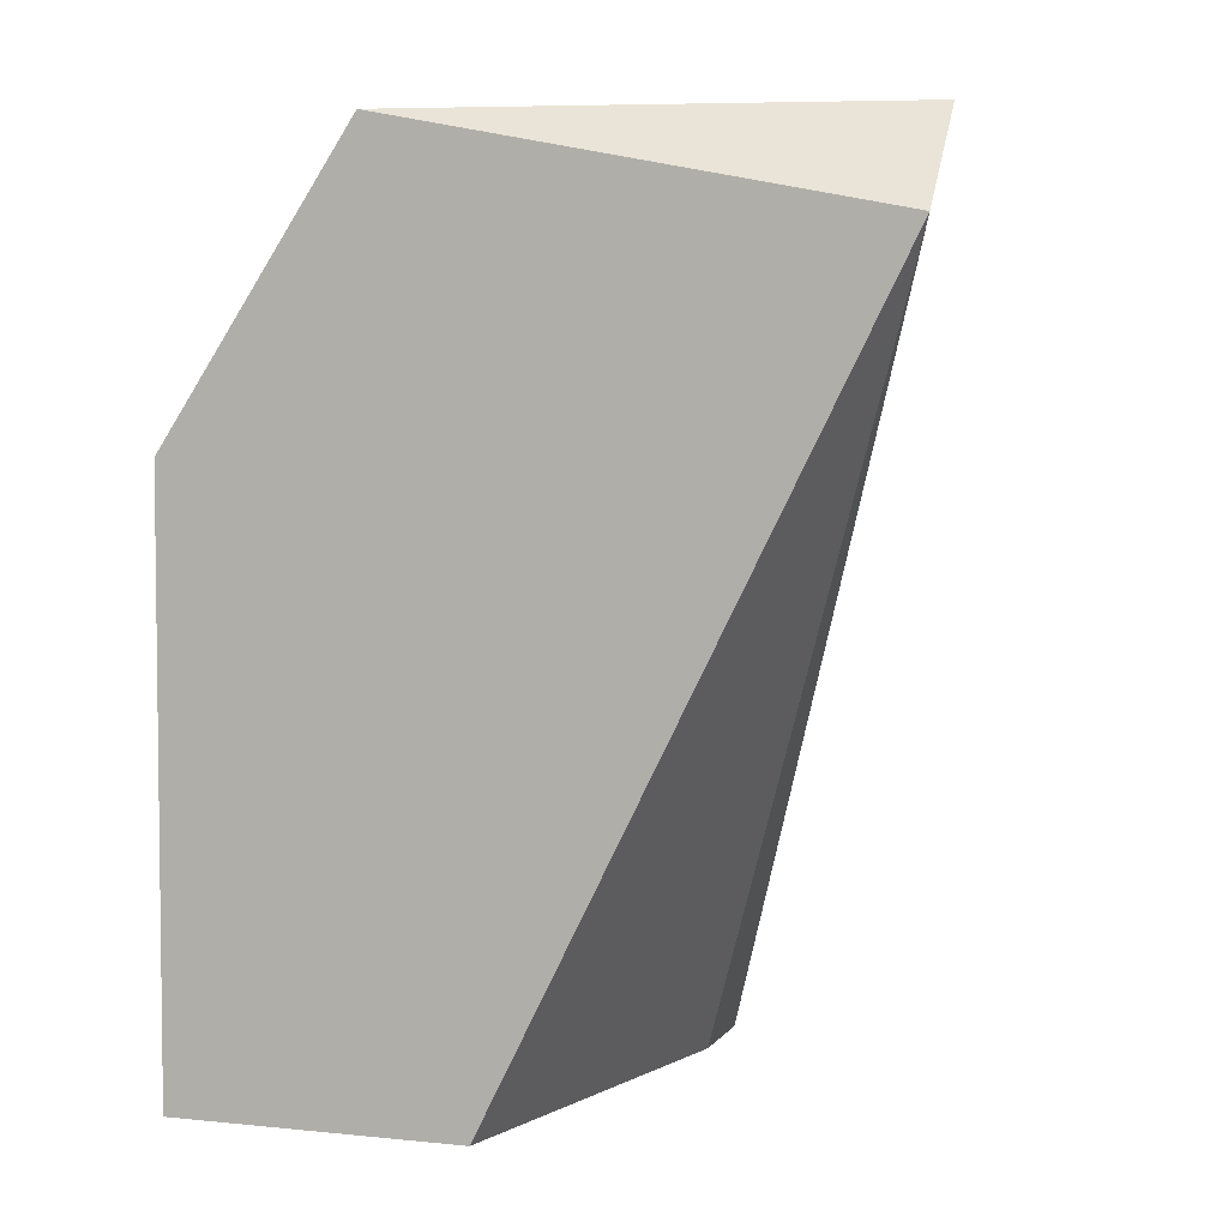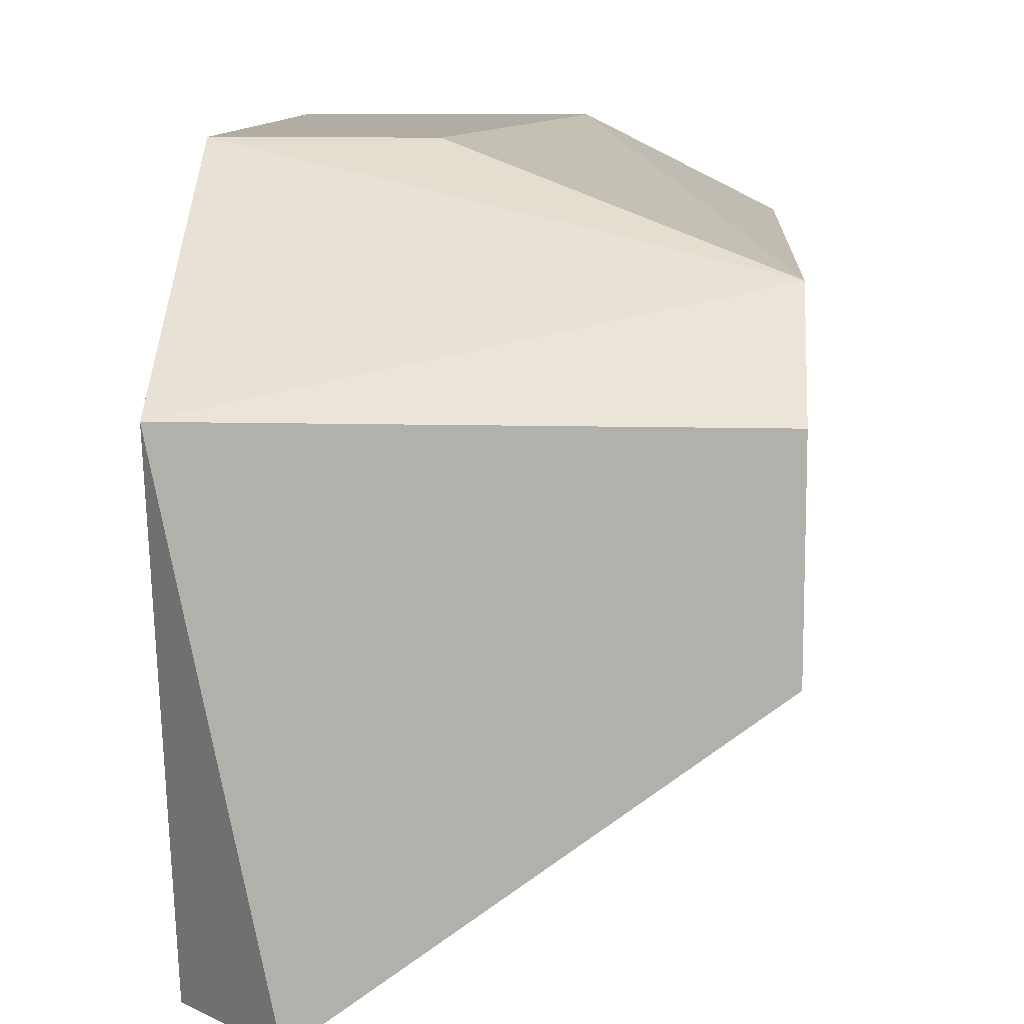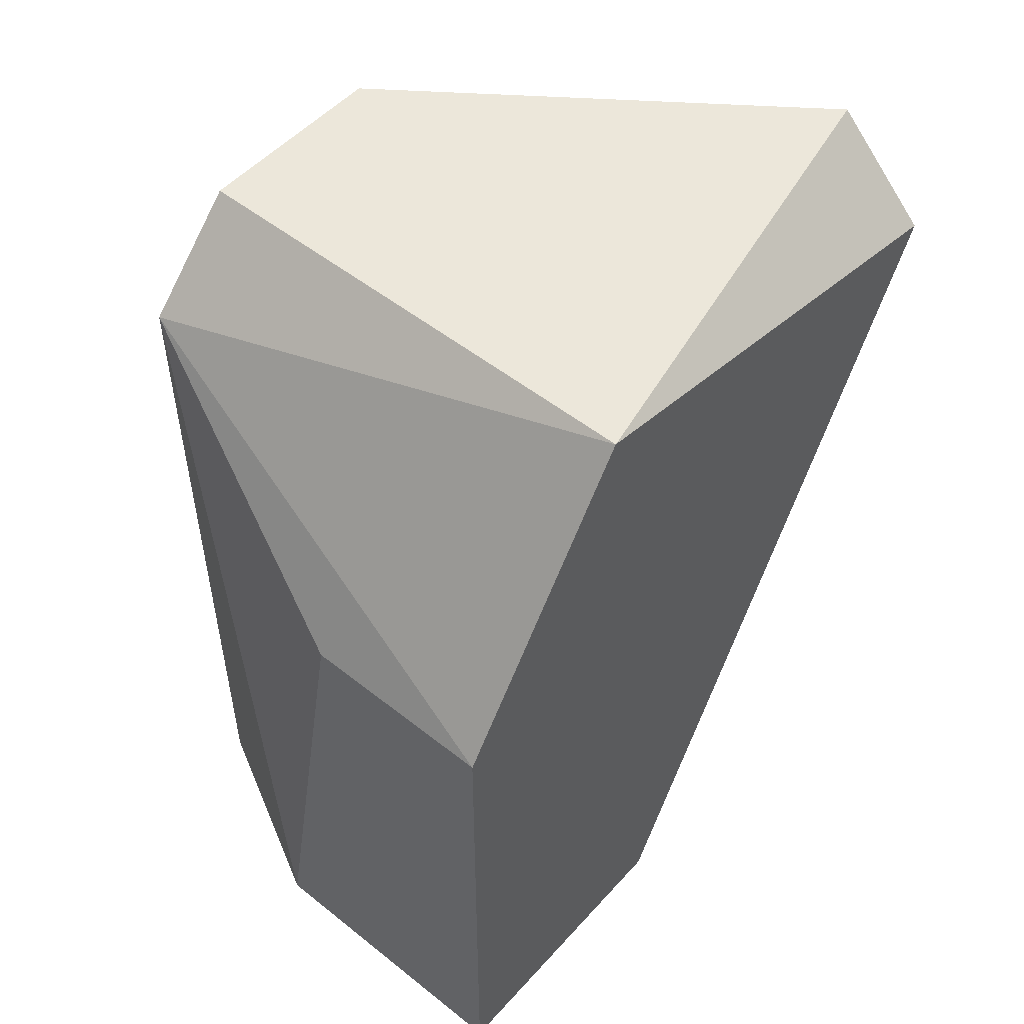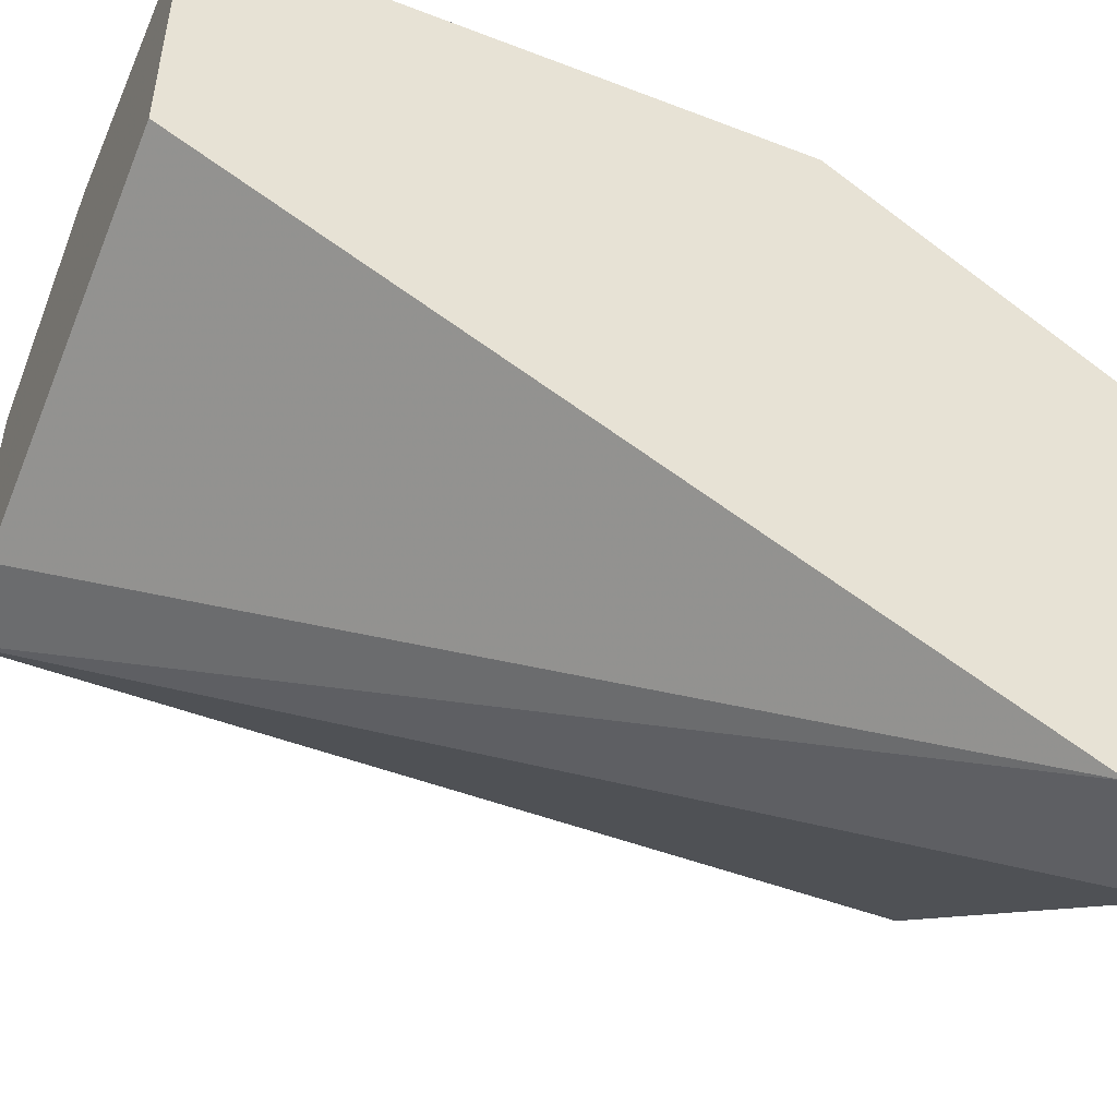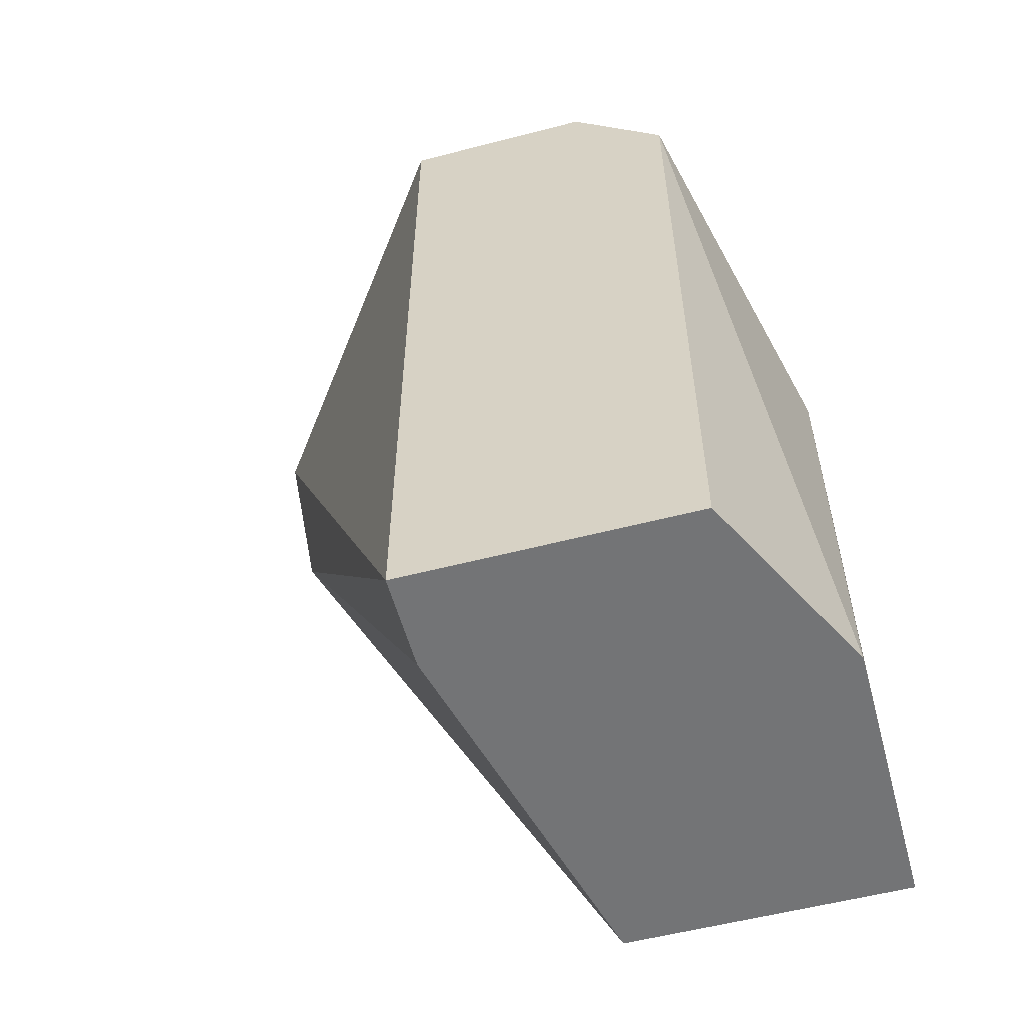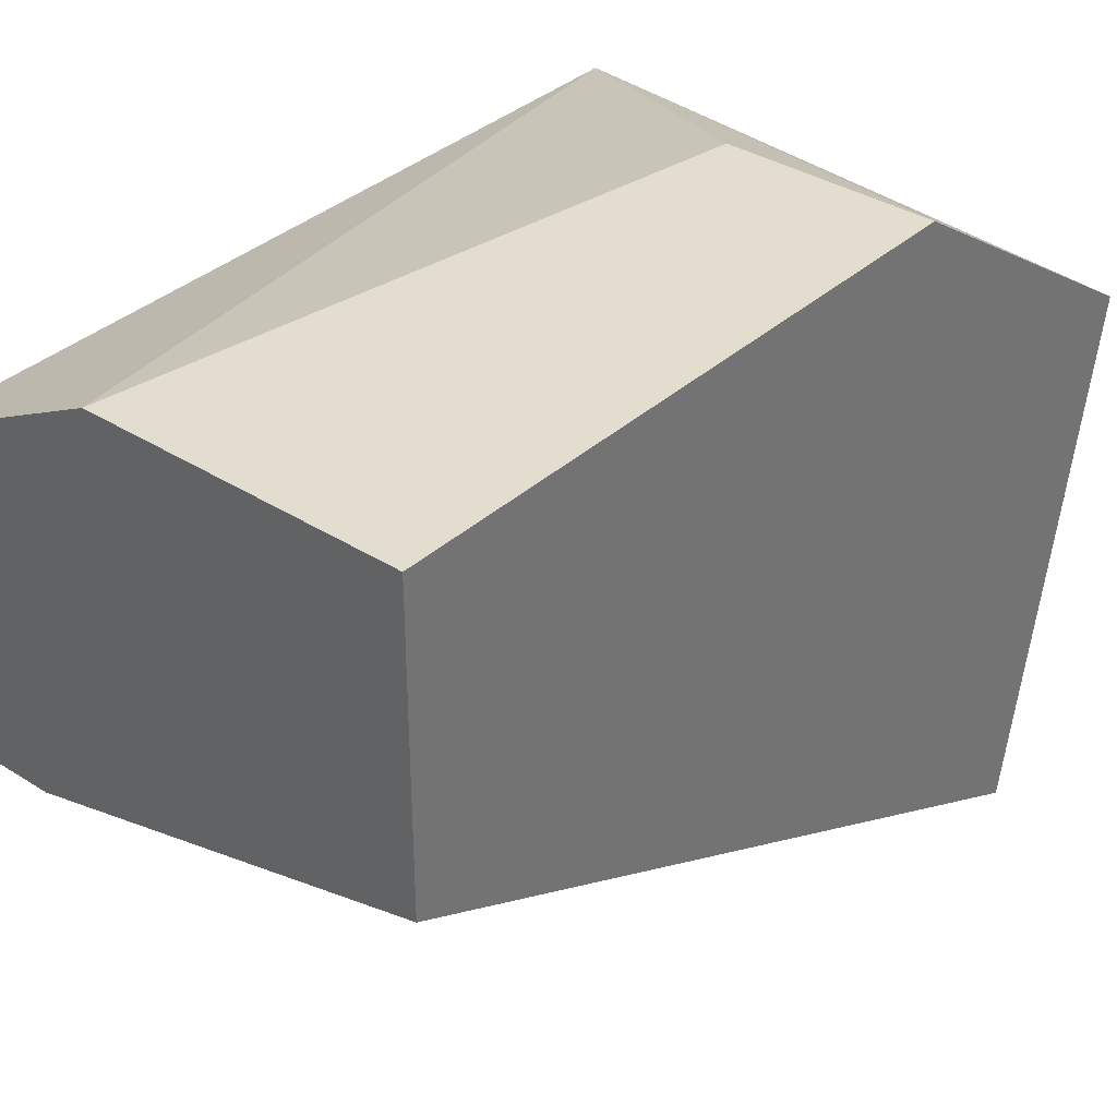
<metadata>
{"format":"obj","ext":"obj","renderer":"f3d","projection":"perspective","resolution":1024,"background":"white","views":[{"elev":4.3,"azim":108.4,"up":"+Y"},{"elev":10.6,"azim":-176.1,"up":"+Z"},{"elev":51.9,"azim":40.6,"up":"+Y"},{"elev":-48.4,"azim":66.7,"up":"+Z"},{"elev":-56.1,"azim":-74.8,"up":"+Y"},{"elev":35.5,"azim":40.1,"up":"+Z"}]}
</metadata>
<code>
v -0.001344 0.01636 0.04081
v -0.001344 0.003103 0.03584
v -0.001344 0.003103 0.04081
v -0.001344 0.01802 0.03584
v -0.001344 0.01802 0.03915
v 0.000315 0.003103 0.03584
v 0.003628 0.01305 0.04247
v 0.001973 0.003103 0.04247
v 0.005286 0.01802 0.03087
v 0.006945 0.01636 0.03087
v 0.006945 0.003103 0.04247
v 0.006945 0.003103 0.03749
v 0.006945 0.01802 0.03915
v 0.006945 0.01305 0.04247
f 3 8 1
f 6 12 8
f 14 7 8
f 9 5 13
f 14 12 13
f 6 8 2
f 5 9 4
f 9 2 4
f 2 5 4
f 12 6 10
f 9 13 10
f 13 12 10
f 2 9 10
f 6 2 10
f 5 2 3
f 2 8 3
f 12 14 11
f 8 12 11
f 14 8 11
f 7 14 1
f 8 7 1
f 13 5 1
f 14 13 1
f 5 3 1

</code>
